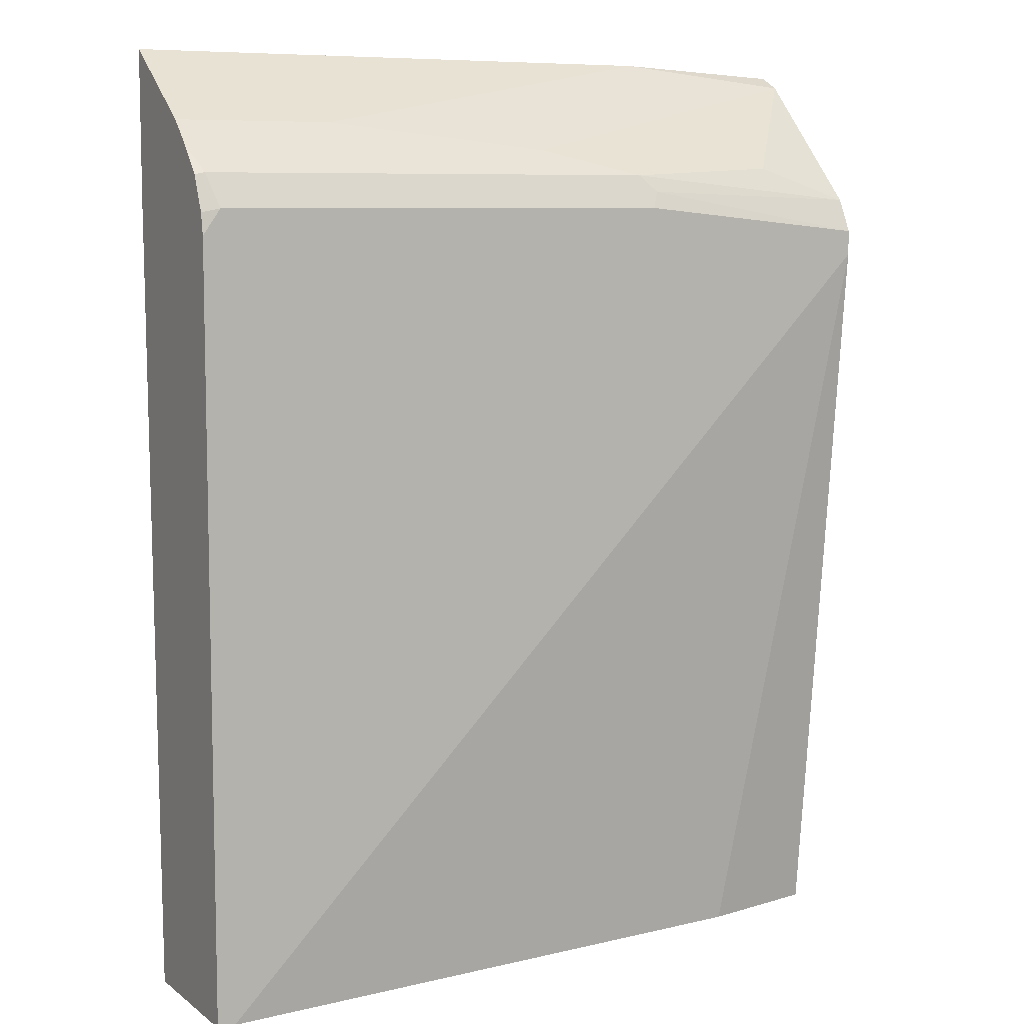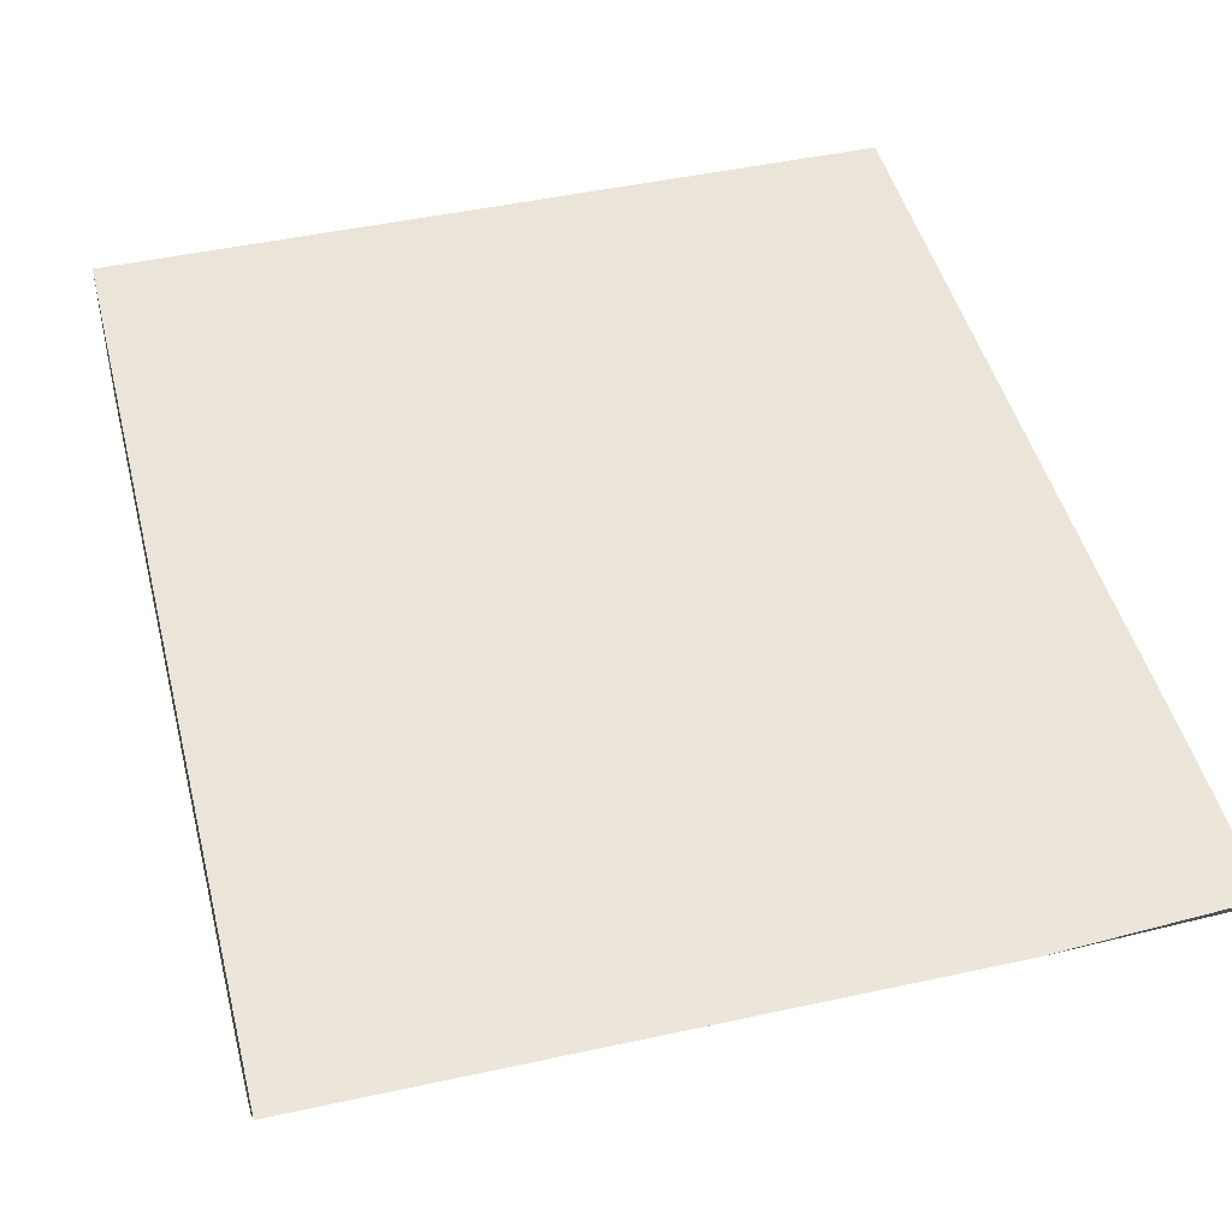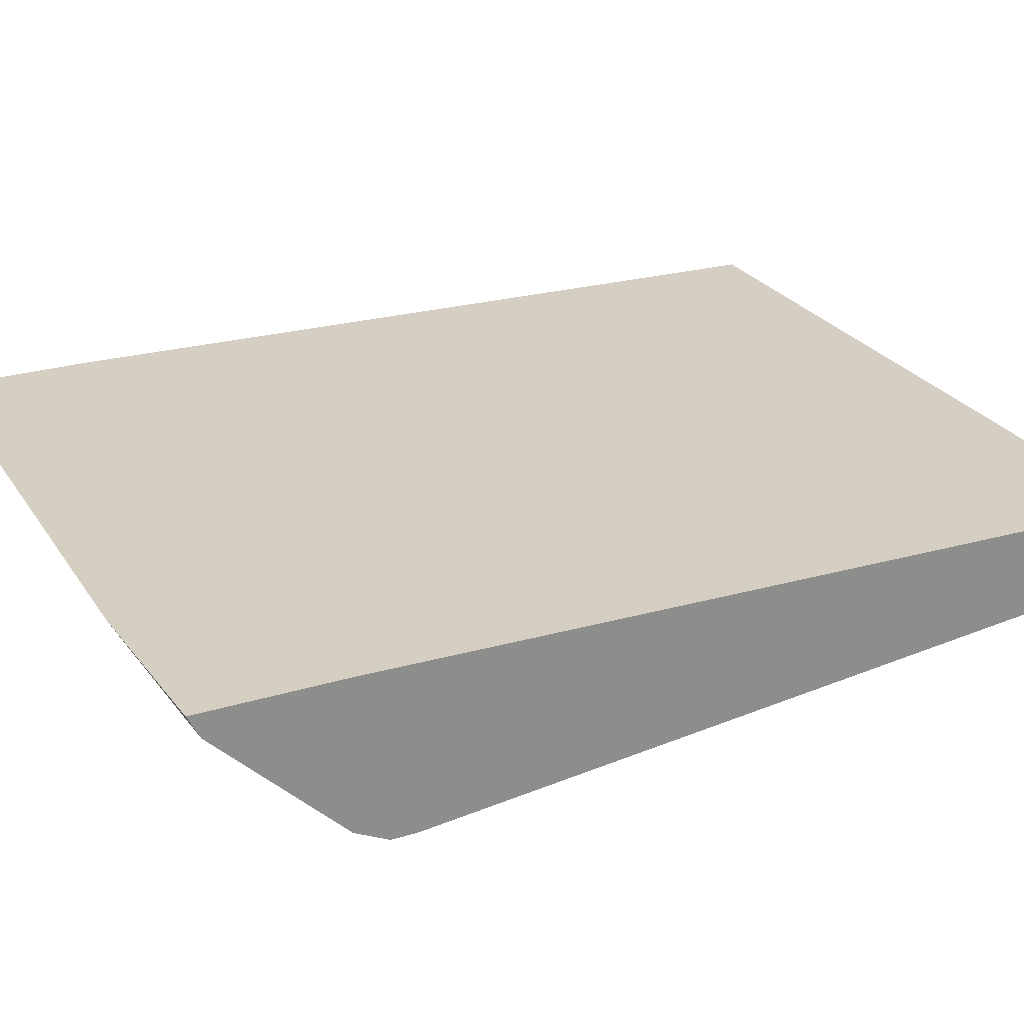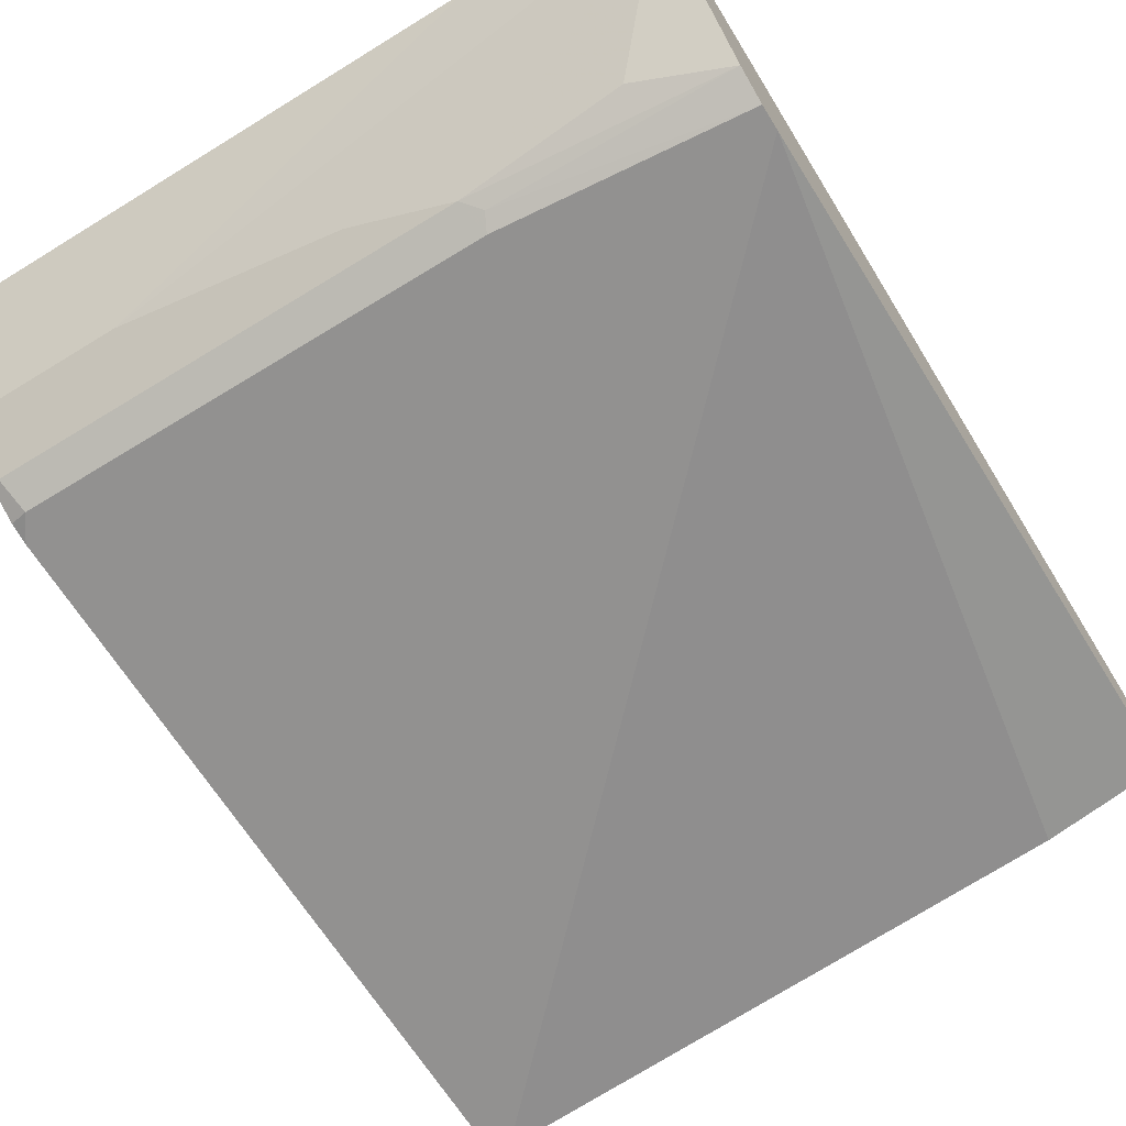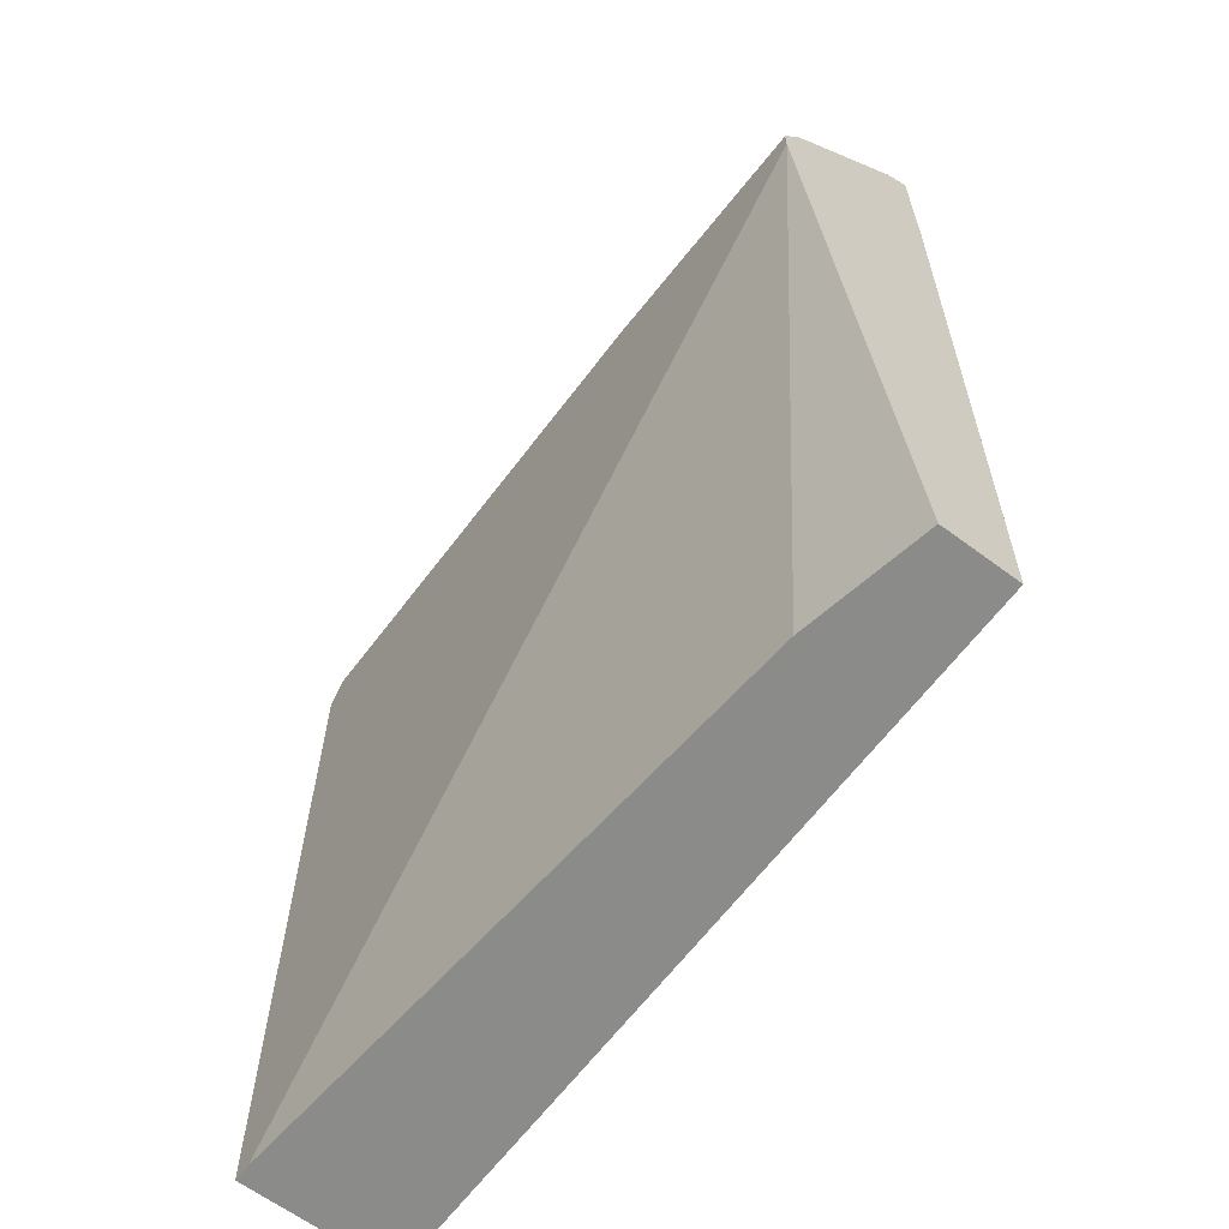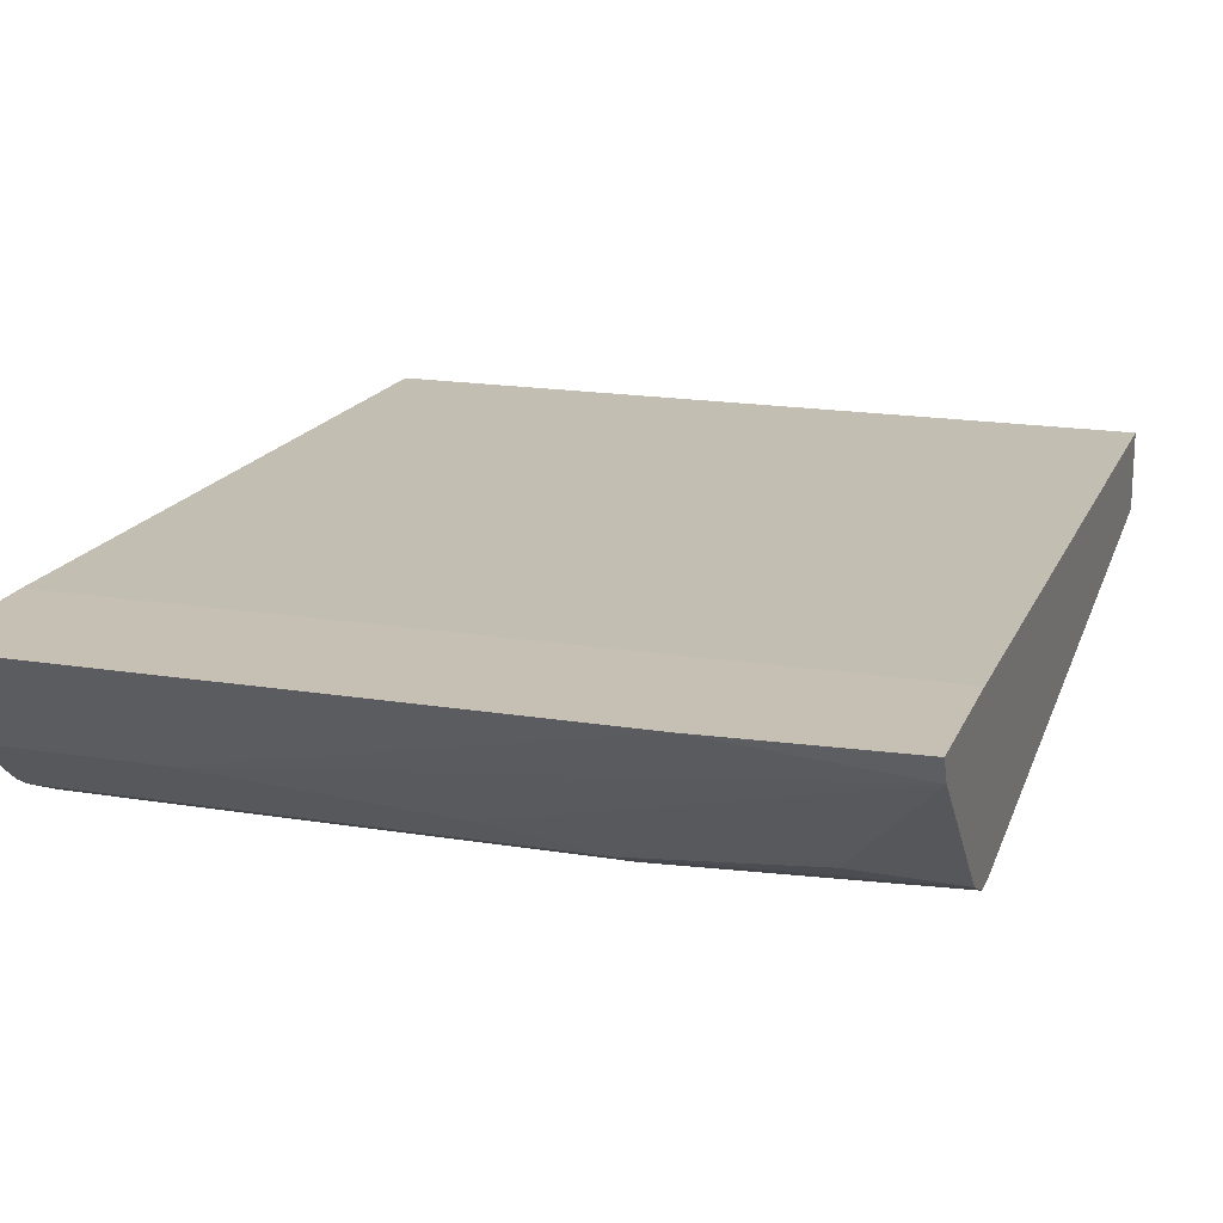
<metadata>
{"format":"obj","ext":"obj","renderer":"f3d","projection":"perspective","resolution":1024,"background":"white","views":[{"elev":7.9,"azim":-28.7,"up":"+Z"},{"elev":46.7,"azim":-14.0,"up":"+Y"},{"elev":25.9,"azim":64.2,"up":"+Y"},{"elev":-66.1,"azim":31.7,"up":"+Y"},{"elev":-63.7,"azim":53.1,"up":"+Z"},{"elev":18.1,"azim":17.6,"up":"+Y"}]}
</metadata>
<code>
v -0.457 -0.06794 0.587
v -0.457 -0.1282 0.5434
v -0.1103 -0.06794 0.587
v -0.457 -0.06794 0.4947
v -0.457 -0.1435 0.5281
v -0.3588 -0.1282 0.5434
v -0.0006978 -0.06794 0.5812
v -0.0006978 -0.08203 0.5742
v -0.0006978 -0.0776 0.5764
v -0.0006978 -0.06794 0.494
v -0.457 -0.07691 0.006668
v -0.2205 -0.1435 0.5281
v -0.457 -0.1578 0.5115
v -0.4511 -0.1589 0.5127
v -0.1589 -0.1589 0.5127
v -0.05644 -0.1487 0.5178
v -0.0006978 -0.1282 0.5281
v -0.0006978 -0.07691 0.006668
v -0.457 -0.1692 0.006668
v -0.457 -0.167 0.4899
v -0.446 -0.1692 0.4922
v -0.1538 -0.1692 0.4922
v -0.1487 -0.1641 0.5024
v -0.0006978 -0.1589 0.4973
v -0.0006978 -0.123 0.006668
v -0.446 -0.1692 0.006668
v -0.457 -0.1692 0.4768
v -0.0006978 -0.1692 0.4768
v -0.0006978 -0.1641 0.487
v -0.0006978 -0.1692 0.4614
v -0.07694 -0.1384 0.006668
f 26 31 30
f 13 20 21
f 11 26 19
f 11 31 26
f 11 25 31
f 8 15 16
f 10 18 11
f 8 16 17
f 14 21 22
f 8 12 15
f 7 18 10
f 11 18 25
f 14 22 15
f 16 24 17
f 15 23 24
f 15 24 16
f 19 26 30
f 19 30 28
f 19 28 22
f 19 22 21
f 19 21 27
f 7 25 18
f 22 28 23
f 23 28 29
f 23 29 24
f 25 30 31
f 15 22 23
f 20 27 21
f 13 21 14
f 7 29 28
f 7 28 30
f 1 2 6
f 1 6 3
f 1 3 7
f 1 7 10
f 1 10 4
f 1 4 11
f 1 11 19
f 1 19 27
f 1 27 20
f 1 20 13
f 1 13 5
f 1 5 2
f 7 30 25
f 2 12 6
f 2 5 12
f 7 17 24
f 7 24 29
f 7 9 8
f 6 12 8
f 5 15 12
f 7 8 17
f 5 13 14
f 4 10 11
f 3 9 7
f 3 8 9
f 3 6 8
f 5 14 15

</code>
